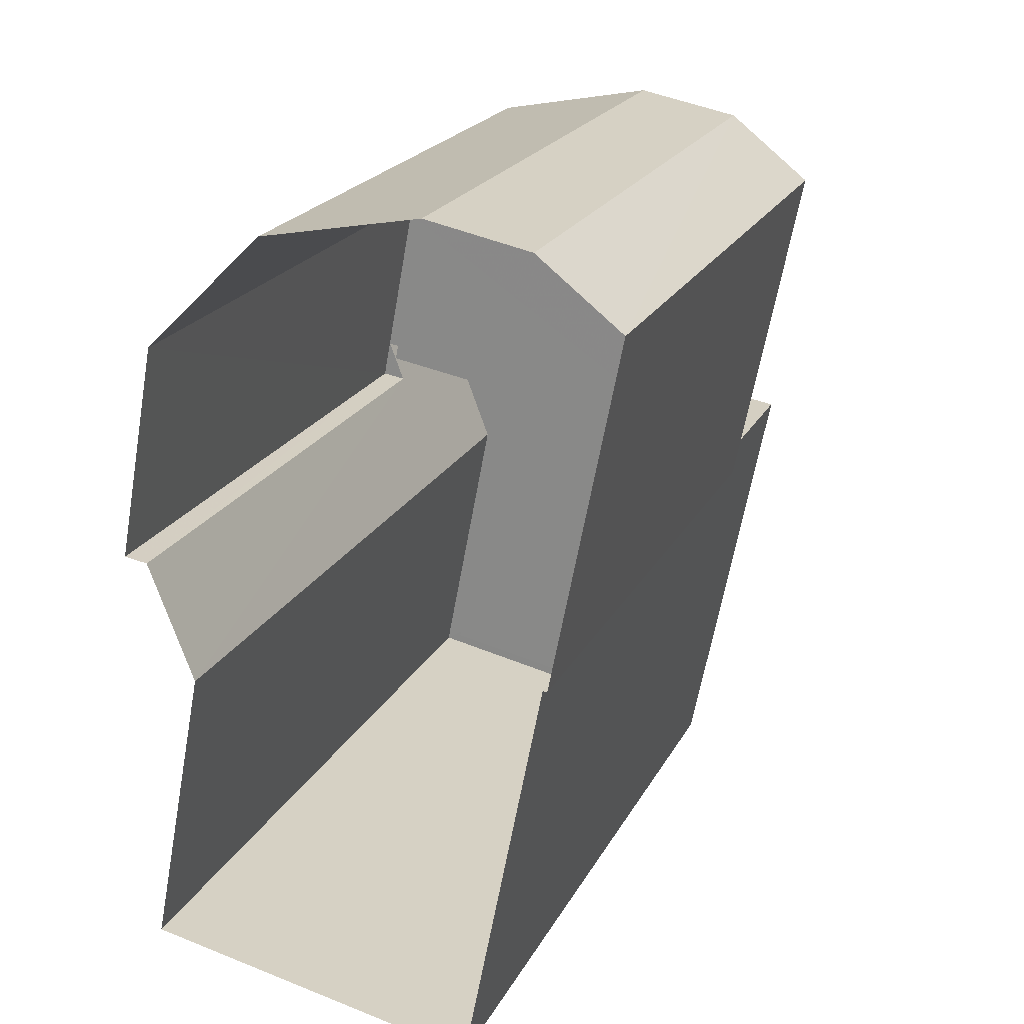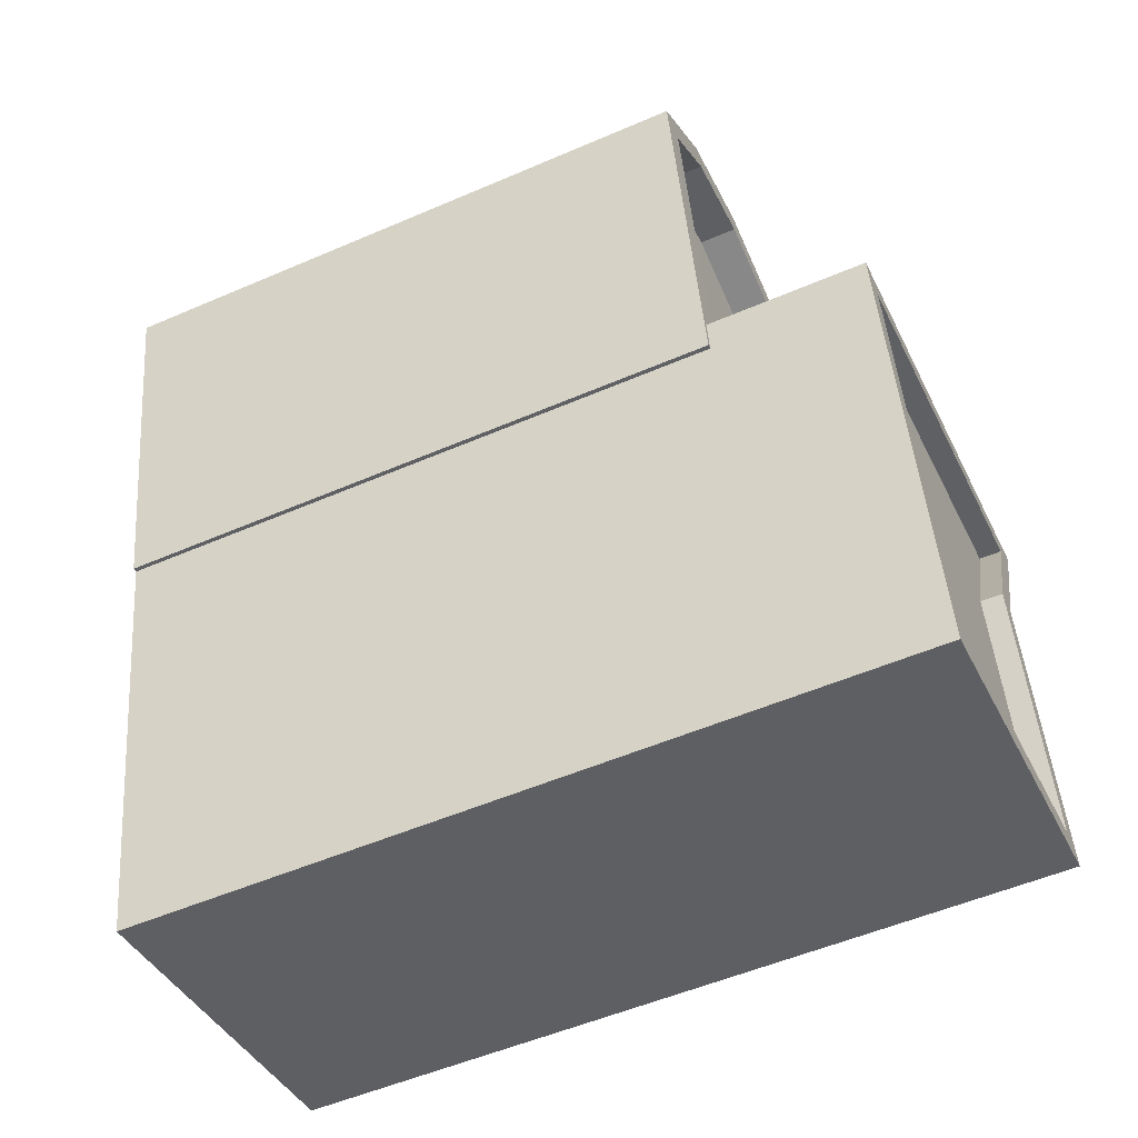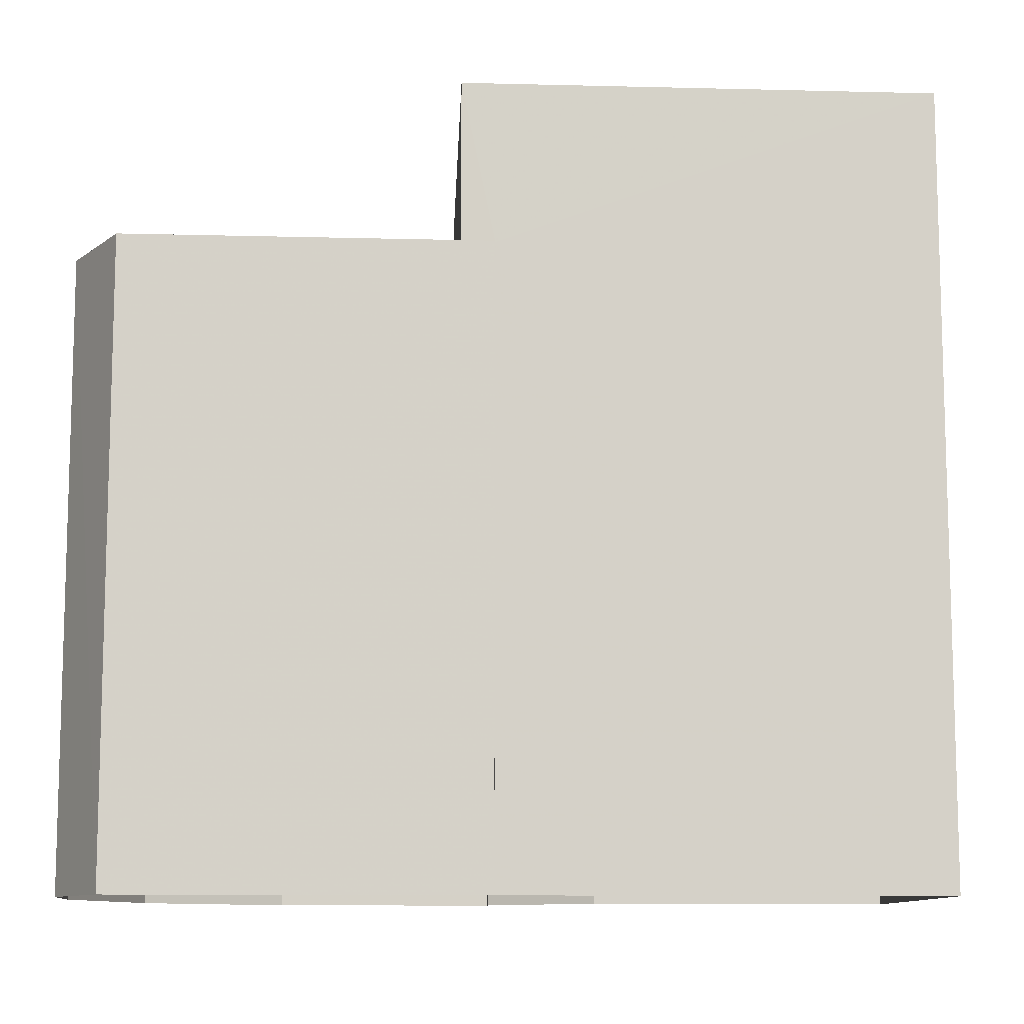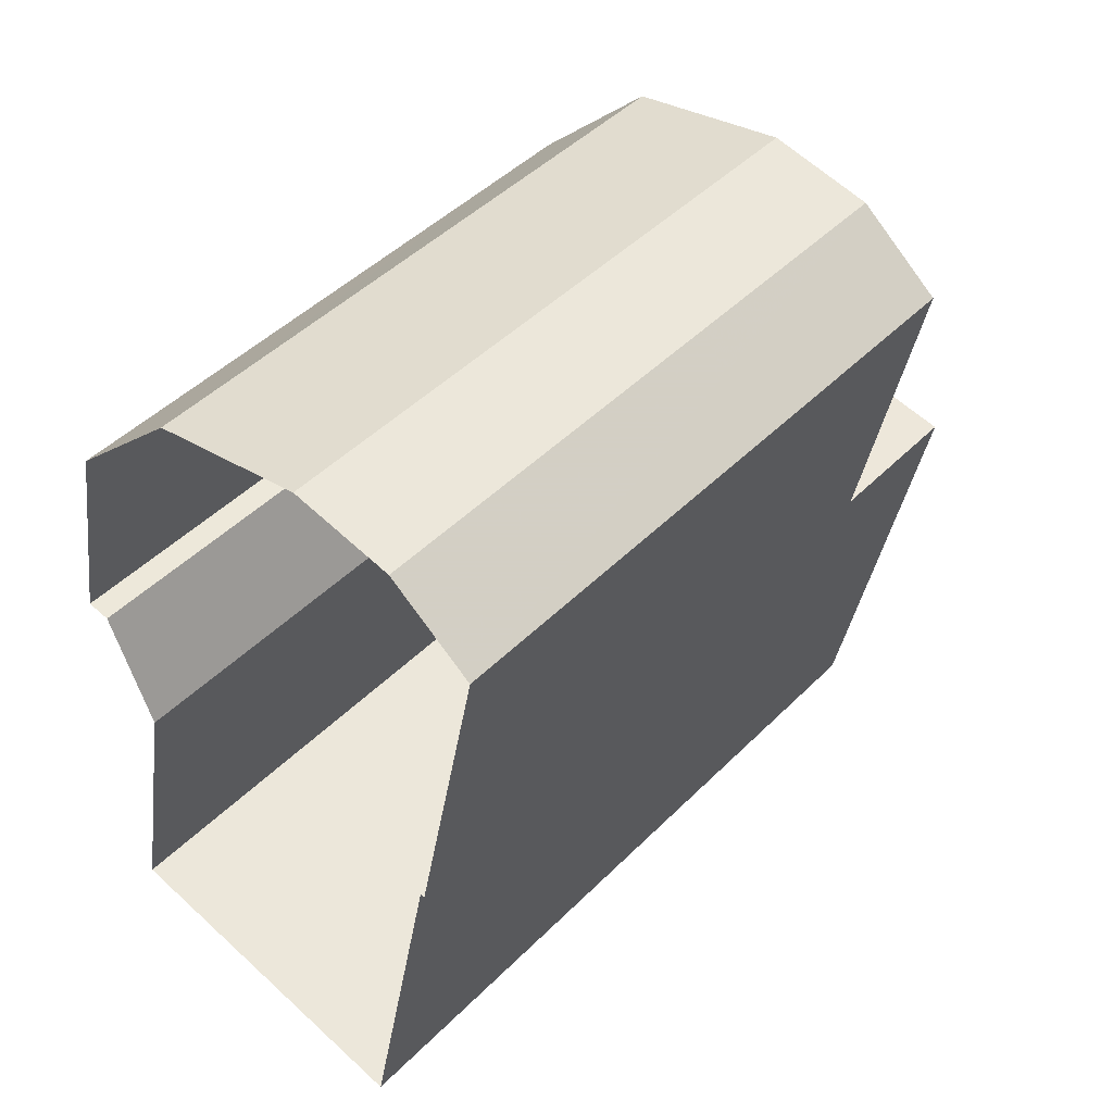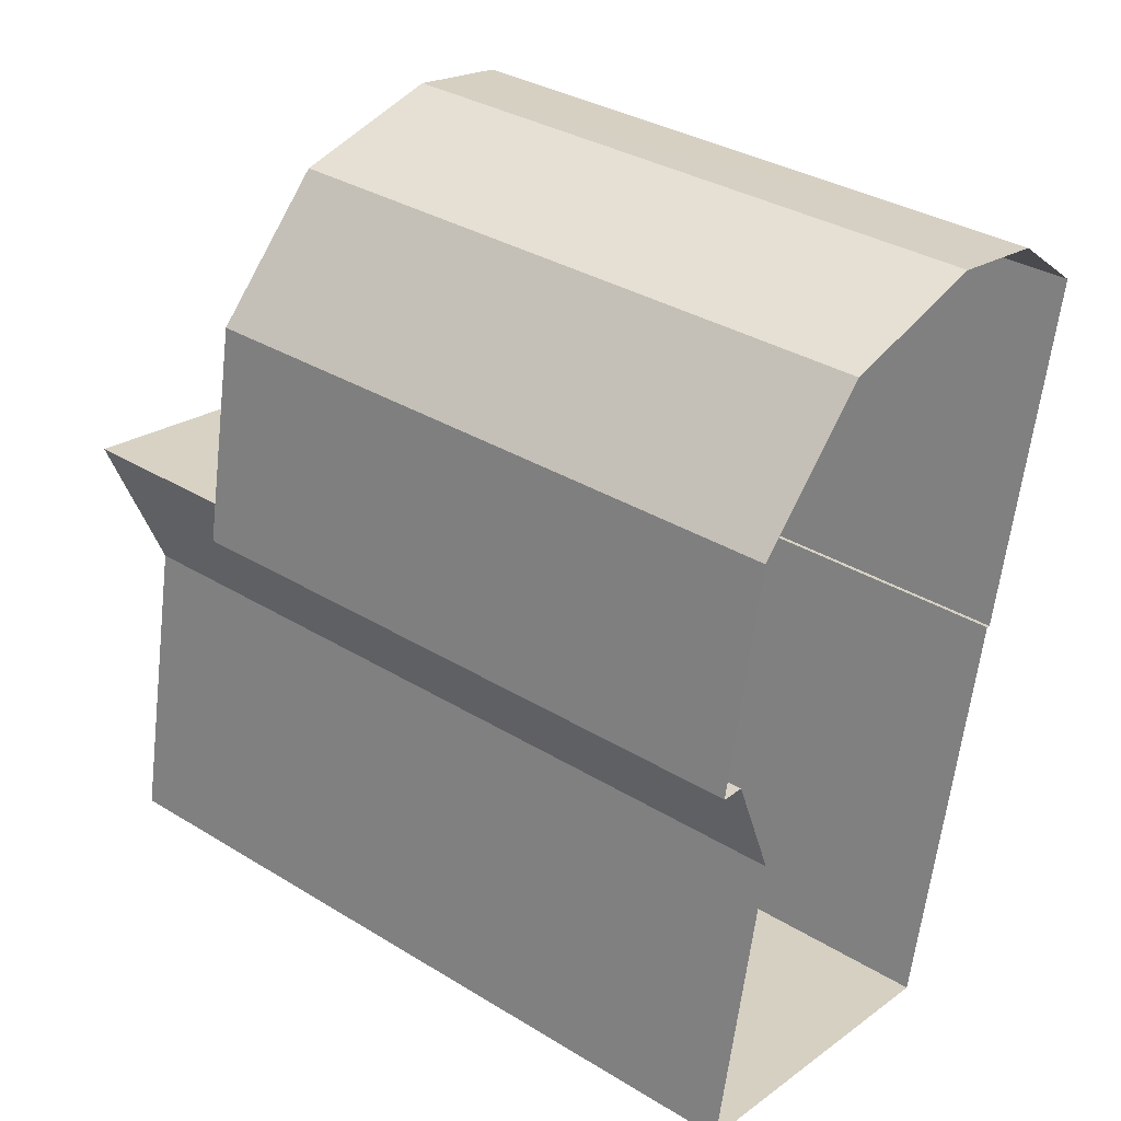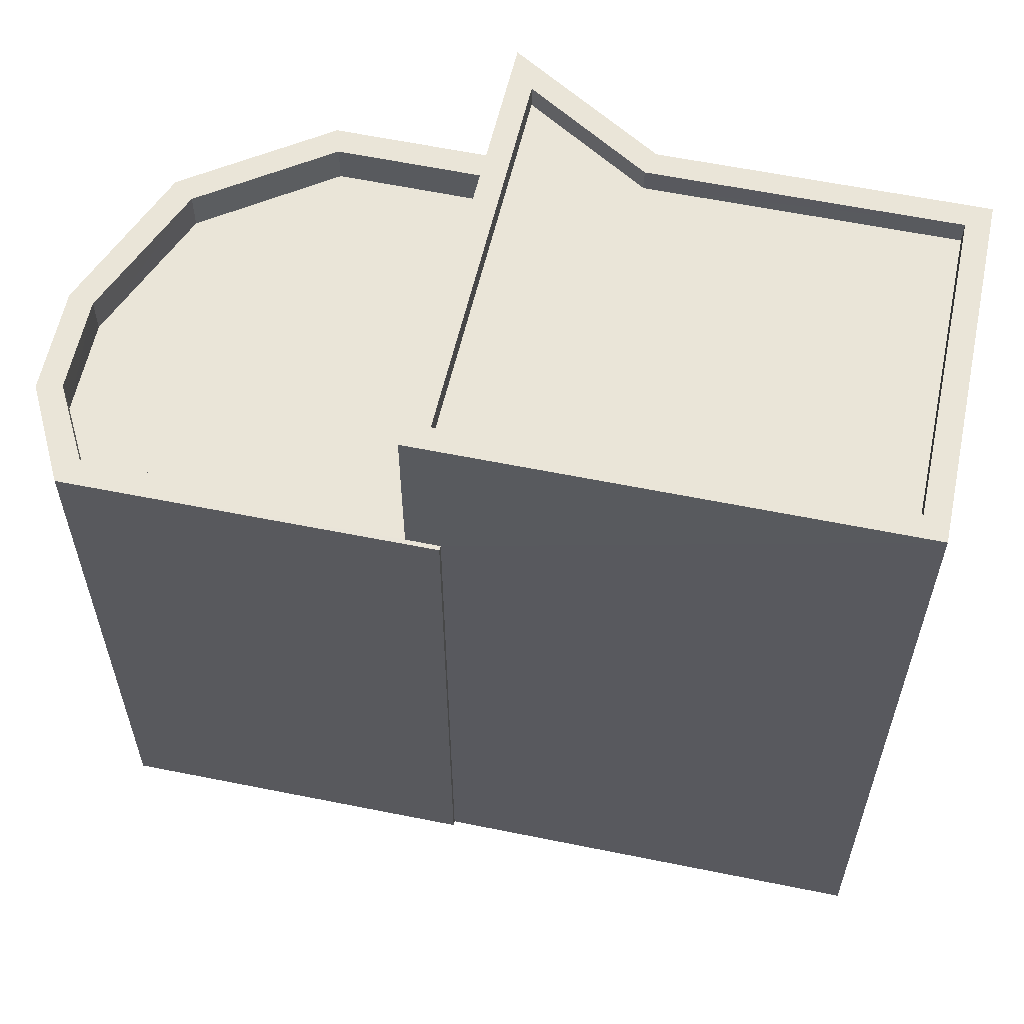
<metadata>
{"format":"obj","ext":"obj","renderer":"f3d","projection":"perspective","resolution":1024,"background":"white","views":[{"elev":21.8,"azim":-158.6,"up":"+Y"},{"elev":-53.0,"azim":-65.1,"up":"+Y"},{"elev":-10.4,"azim":-82.6,"up":"+Z"},{"elev":46.8,"azim":-138.2,"up":"+Y"},{"elev":34.5,"azim":129.3,"up":"+Y"},{"elev":59.4,"azim":-67.2,"up":"+Z"}]}
</metadata>
<code>
v -9534 -3.738e+04 24.31
v -9539 -3.738e+04 24.32
v -9534 -3.738e+04 24.31
v -9533 -3.737e+04 24.31
v -9534 -3.737e+04 24.31
v -9534 -3.737e+04 24.31
v -9540 -3.737e+04 24.32
v -9540 -3.737e+04 24.32
v -9541 -3.737e+04 24.32
v -9536 -3.737e+04 24.31
v -9540 -3.737e+04 24.32
v -9538 -3.737e+04 24.32
v -9540 -3.737e+04 33.26
v -9541 -3.737e+04 33.26
v -9538 -3.737e+04 33.26
v -9540 -3.737e+04 33.26
v -9536 -3.737e+04 33.26
v -9534 -3.737e+04 33.26
v -9534 -3.737e+04 33.26
v -9533 -3.737e+04 33.86
v -9533 -3.737e+04 33.86
v -9534 -3.737e+04 33.86
v -9540 -3.737e+04 33.86
v -9540 -3.737e+04 33.86
v -9540 -3.737e+04 33.86
v -9541 -3.737e+04 33.86
v -9534 -3.737e+04 33.86
v -9540 -3.737e+04 33.86
v -9541 -3.737e+04 33.86
v -9536 -3.737e+04 33.86
v -9534 -3.737e+04 33.86
v -9540 -3.737e+04 33.86
v -9540 -3.737e+04 33.86
v -9538 -3.737e+04 33.86
v -9536 -3.737e+04 33.86
v -9534 -3.737e+04 33.86
v -9538 -3.737e+04 33.86
v -9534 -3.738e+04 36.32
v -9539 -3.738e+04 36.33
v -9533 -3.738e+04 36.32
v -9540 -3.737e+04 36.33
v -9540 -3.737e+04 36.33
v -9539 -3.738e+04 36.33
v -9539 -3.738e+04 35.98
v -9535 -3.738e+04 35.97
v -9540 -3.737e+04 35.98
v -9534 -3.737e+04 35.97
v -9534 -3.738e+04 35.97
v -9534 -3.737e+04 36.32
v -9533 -3.737e+04 36.32
v -9534 -3.738e+04 36.32
v -9535 -3.738e+04 36.32
f 1 2 3
f 4 5 6
f 7 8 9
f 3 2 7
f 3 7 5
f 6 7 10
f 11 12 9
f 10 7 12
f 5 7 6
f 12 7 9
f 13 14 15
f 14 16 15
f 15 16 17
f 16 18 19
f 17 16 19
f 20 21 22
f 23 24 25
f 26 24 23
f 27 21 20
f 28 26 29
f 30 31 27
f 29 23 32
f 28 33 34
f 35 30 34
f 21 31 36
f 30 35 31
f 34 37 35
f 28 29 33
f 34 33 37
f 29 26 23
f 27 31 21
f 38 39 40
f 41 42 39
f 43 39 38
f 41 39 43
f 44 45 46
f 46 45 47
f 48 45 44
f 42 49 50
f 50 49 51
f 40 51 38
f 41 49 42
f 38 51 52
f 51 49 52
f 32 14 29
f 32 16 14
f 33 14 13
f 33 29 14
f 37 13 15
f 37 33 13
f 35 15 17
f 35 37 15
f 31 17 19
f 31 35 17
f 36 31 19
f 18 36 19
f 24 26 9
f 8 24 9
f 28 11 9
f 26 28 9
f 34 12 11
f 28 34 11
f 30 10 12
f 34 30 12
f 27 6 10
f 30 27 10
f 6 20 4
f 6 27 20
f 25 24 8
f 7 25 8
f 5 4 20
f 22 5 20
f 42 25 39
f 39 25 2
f 42 23 25
f 2 25 7
f 21 50 22
f 5 22 3
f 3 22 51
f 22 50 51
f 40 1 3
f 51 40 3
f 40 2 1
f 40 39 2
f 18 16 36
f 21 36 50
f 50 36 42
f 42 32 23
f 36 16 32
f 42 36 32
f 38 48 44
f 43 38 44
f 43 44 46
f 41 43 46
f 49 46 47
f 49 41 46
f 49 47 45
f 52 49 45
f 38 45 48
f 38 52 45

</code>
